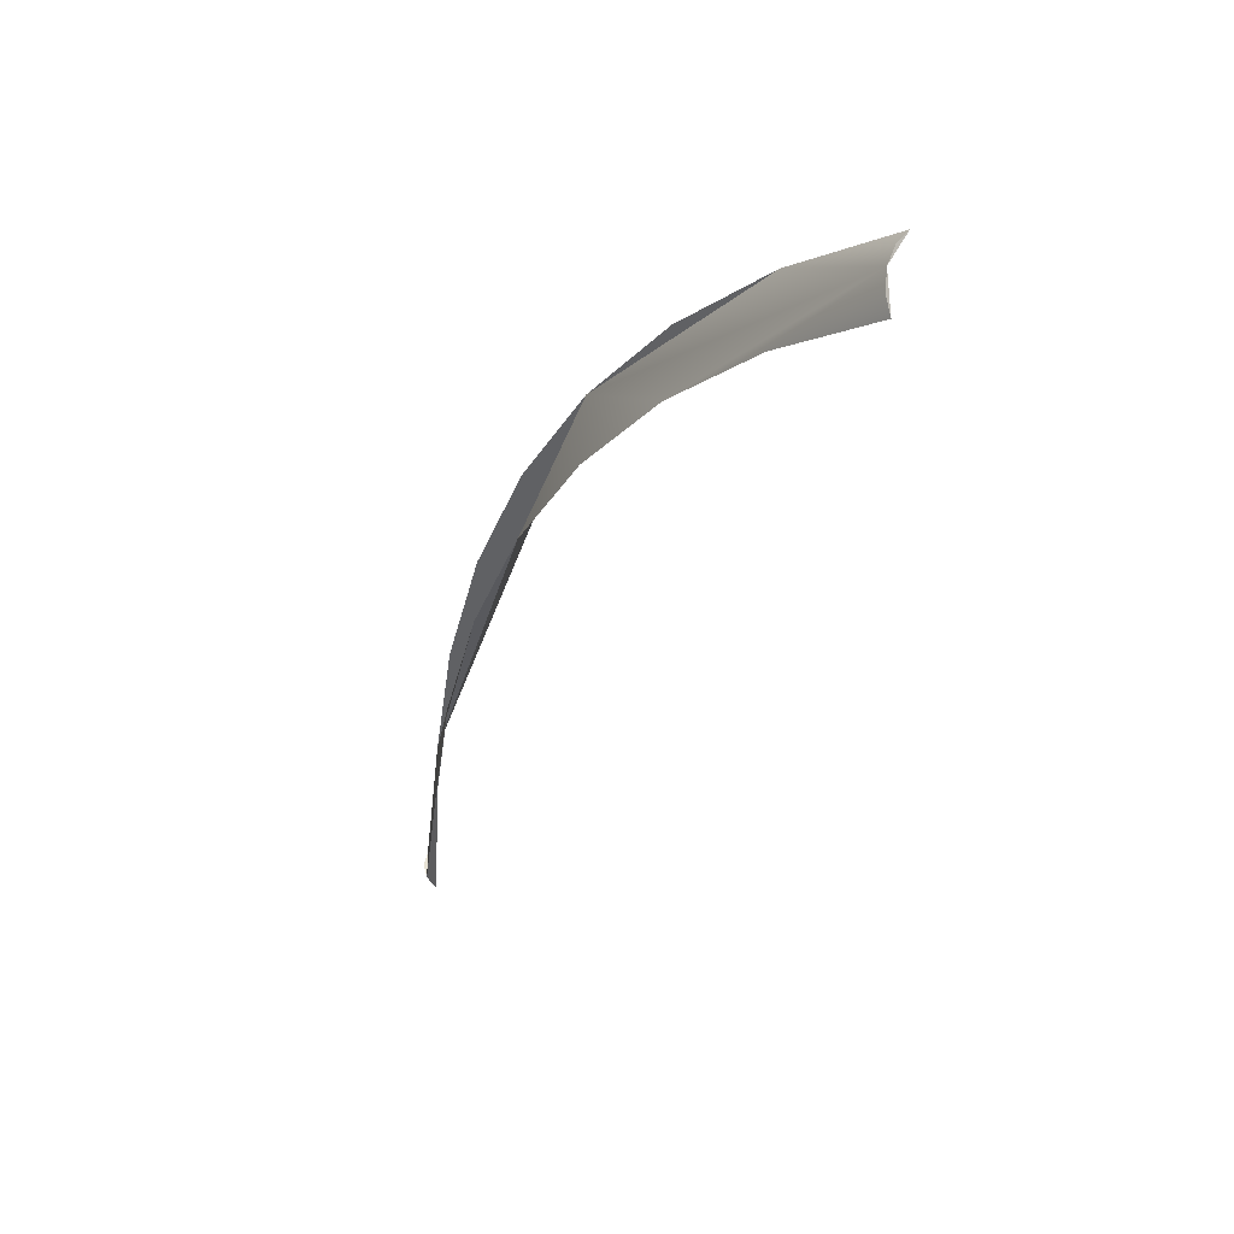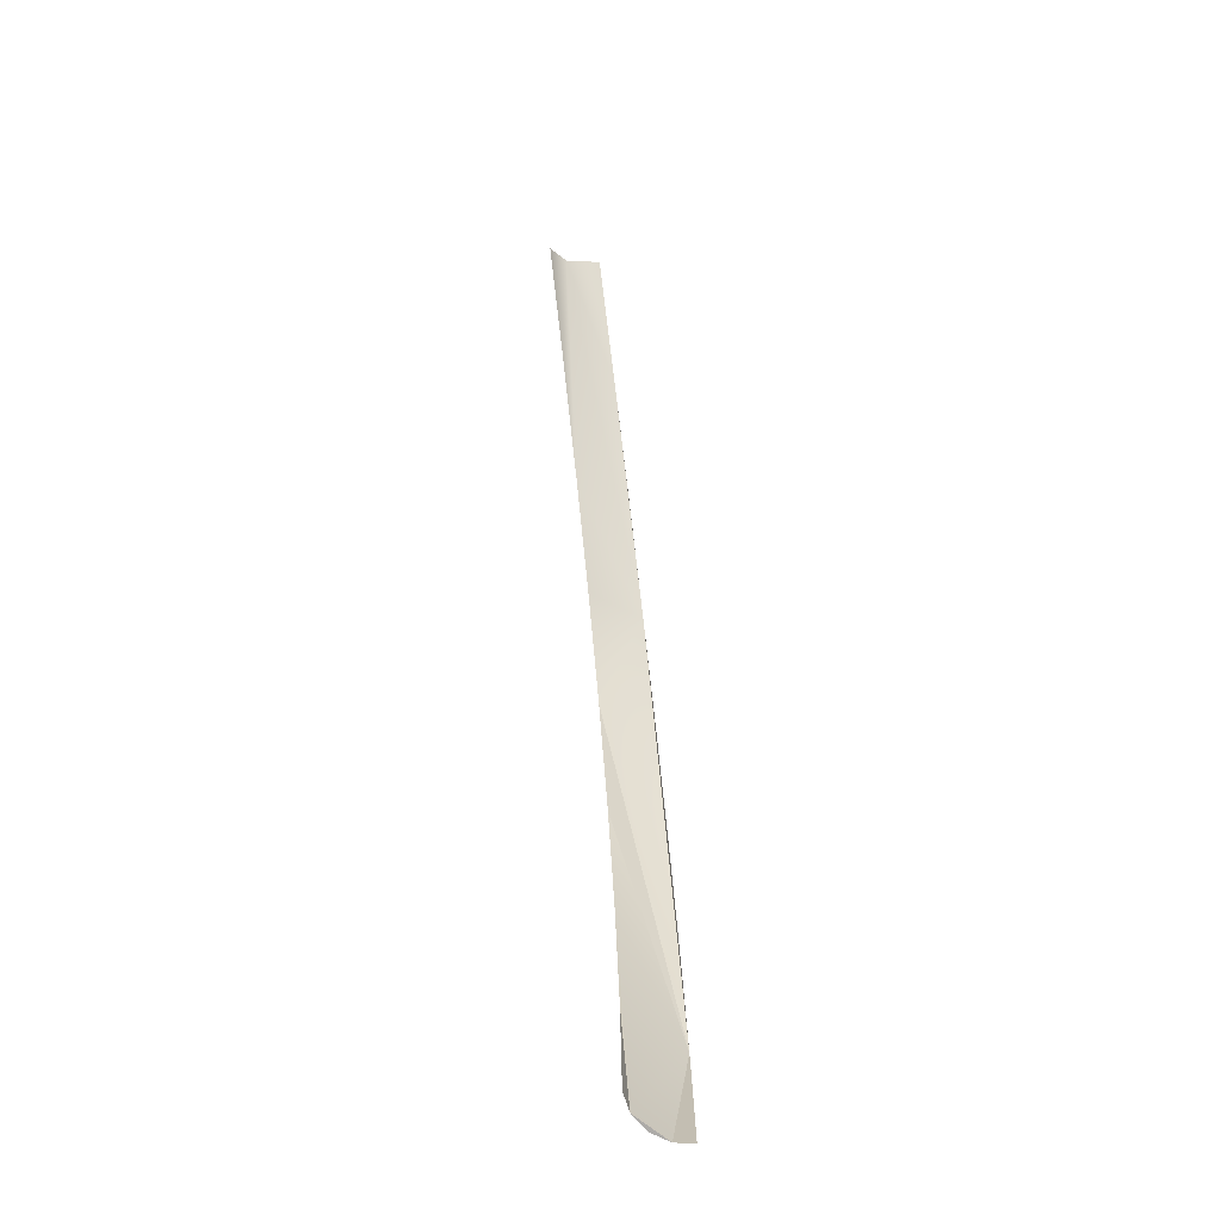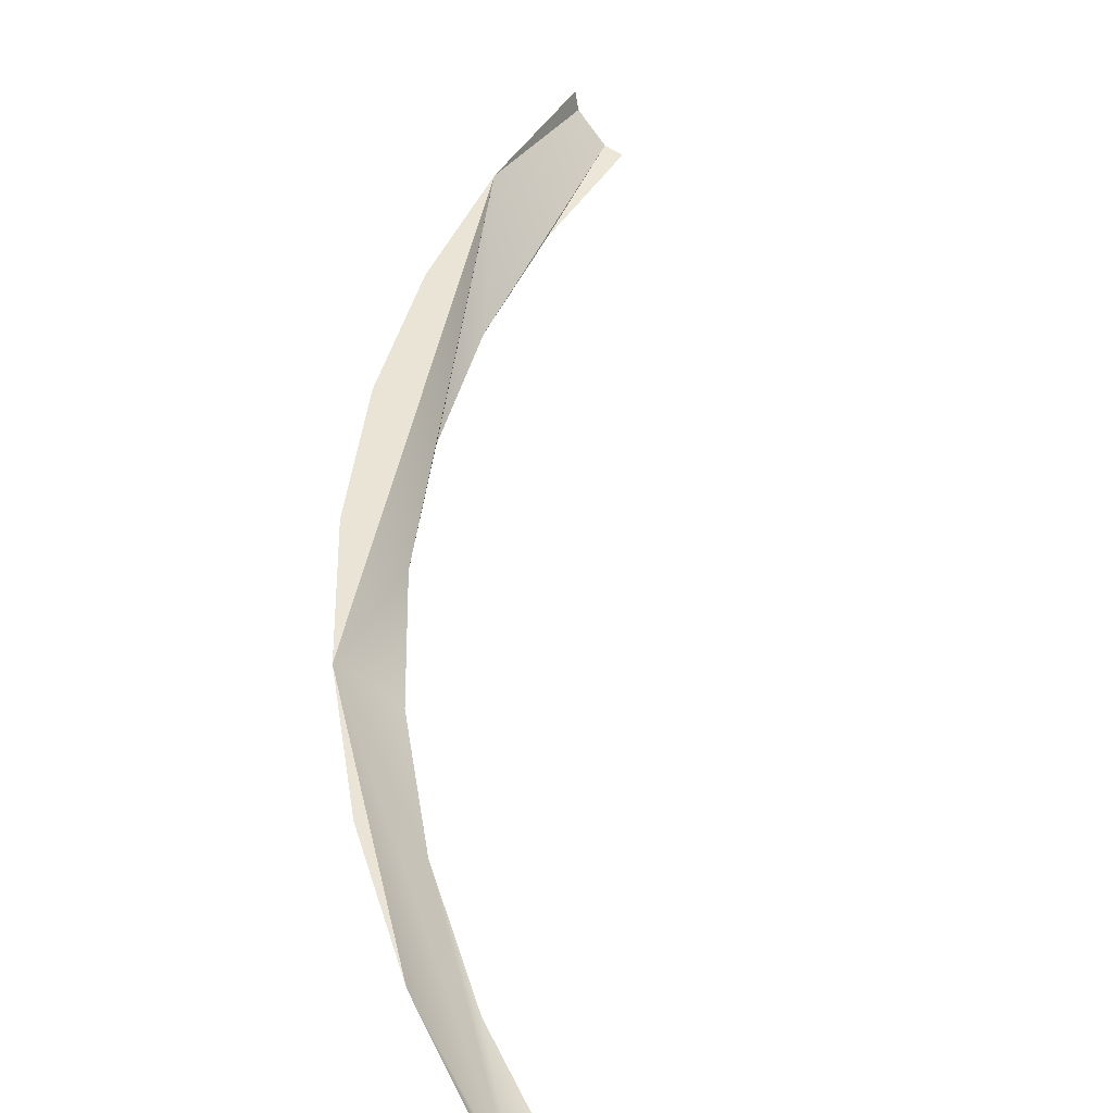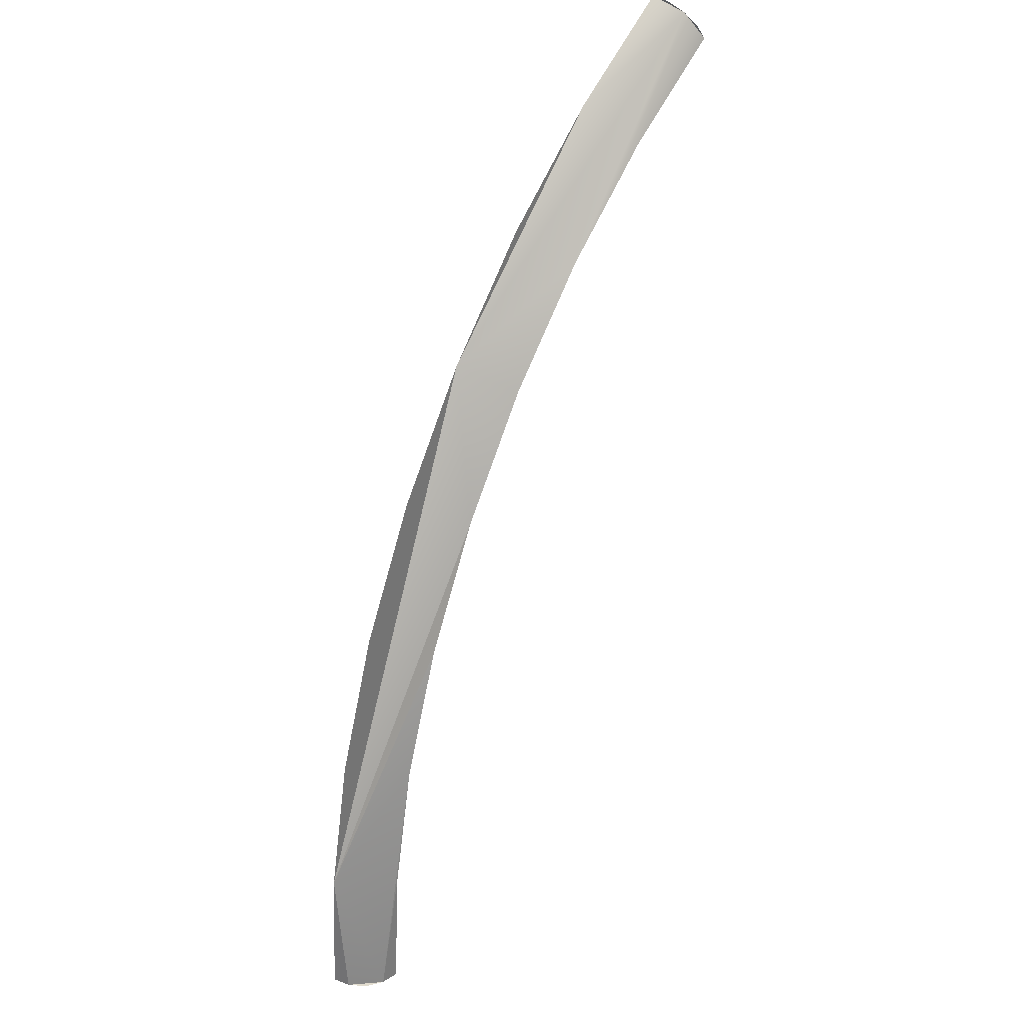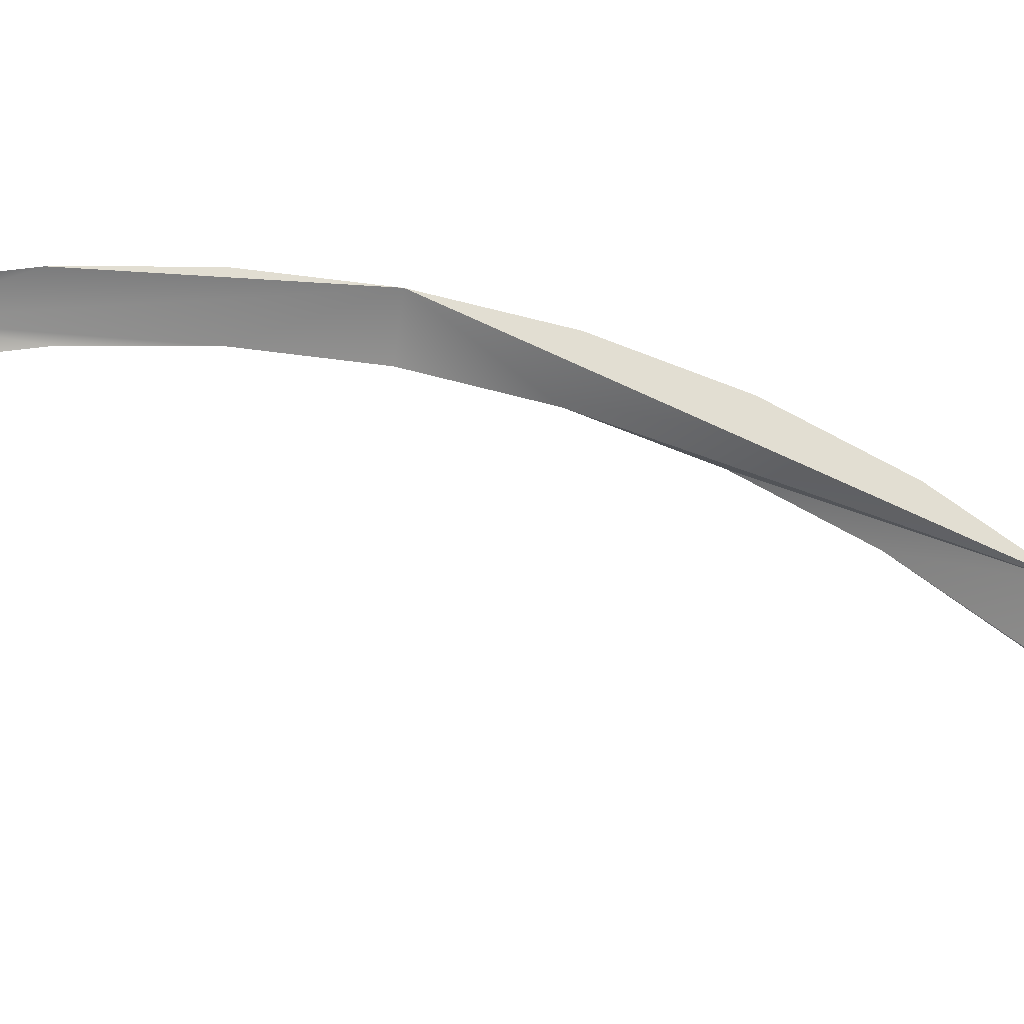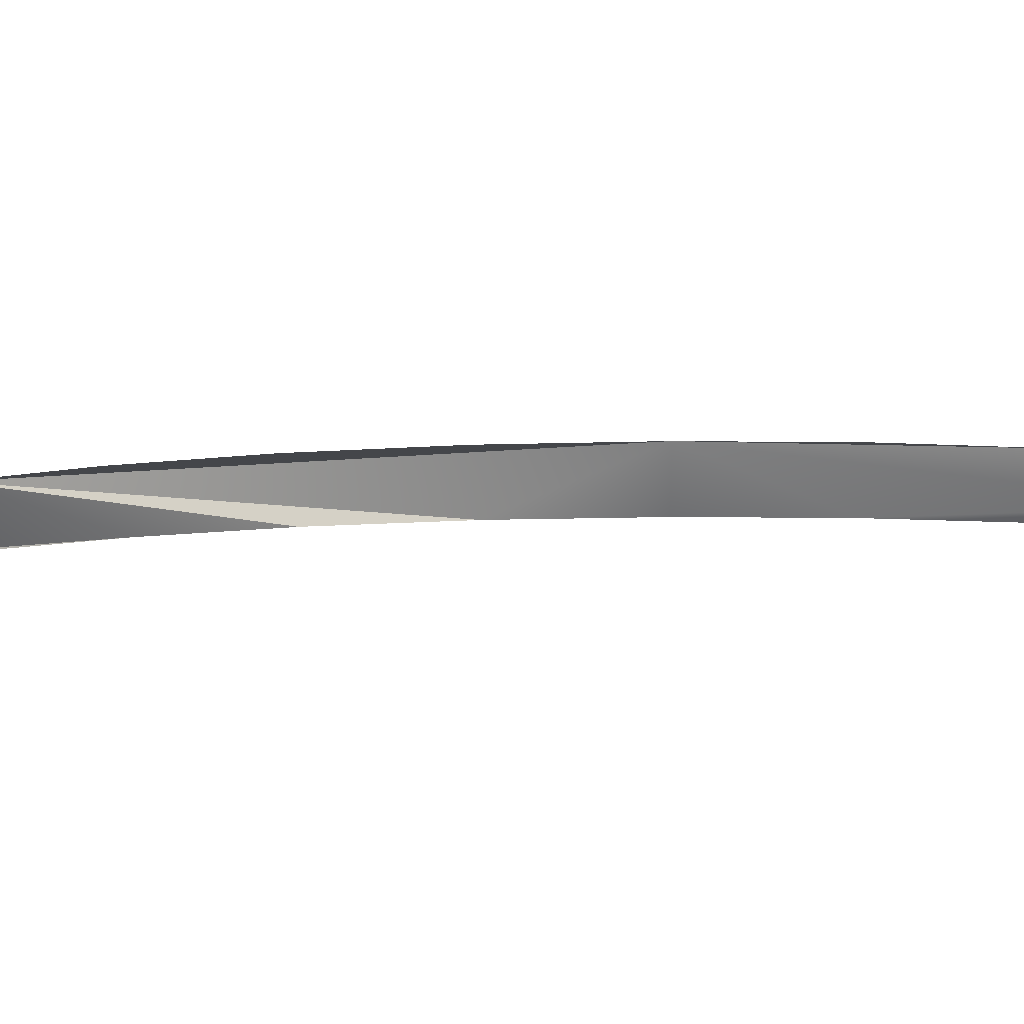
<metadata>
{"format":"obj","ext":"obj","renderer":"f3d","projection":"perspective","resolution":1024,"background":"white","views":[{"elev":39.2,"azim":43.3,"up":"+Z"},{"elev":-76.5,"azim":97.8,"up":"+Z"},{"elev":42.7,"azim":32.2,"up":"+Y"},{"elev":34.4,"azim":-51.6,"up":"+Z"},{"elev":67.9,"azim":138.2,"up":"+Y"},{"elev":-9.6,"azim":-51.3,"up":"+Y"}]}
</metadata>
<code>
o mesh232/mesh232-geometry#mesh232-geometry
v -0.4054 0.1374 0.4147
v -0.4067 0.1384 0.4169
v -0.4061 0.1376 0.4159
v -0.4138 0.1374 0.4089
v -0.4216 0.1374 0.402
v -0.4314 0.141 0.3961
v -0.416 0.141 0.4118
v -0.4285 0.1374 0.3939
v -0.4242 0.141 0.4045
v -0.4073 0.141 0.4179
v -0.4344 0.1374 0.3849
v -0.4071 0.1397 0.4176
v -0.4479 0.141 0.3553
v -0.4459 0.141 0.3661
v -0.439 0.1374 0.3753
v -0.4424 0.141 0.3766
v -0.4424 0.1374 0.3652
v -0.4375 0.141 0.3867
v -0.4463 0.1376 0.3447
v -0.4443 0.1374 0.3549
v -0.4483 0.1397 0.3447
v -0.445 0.1374 0.3447
v -0.4486 0.141 0.3447
v -0.4475 0.1384 0.3447
f 1 2 3
f 3 2 1
f 1 4 2
f 2 4 1
f 2 4 5
f 5 4 2
f 6 2 5
f 5 2 6
f 2 6 7
f 7 6 2
f 5 8 6
f 6 8 5
f 7 6 9
f 9 6 7
f 10 2 7
f 7 2 10
f 8 11 6
f 6 11 8
f 2 10 12
f 12 10 2
f 13 6 11
f 11 6 13
f 14 6 13
f 13 6 14
f 13 11 15
f 15 11 13
f 6 14 16
f 16 14 6
f 13 15 17
f 17 15 13
f 6 16 18
f 18 16 6
f 17 19 13
f 13 19 17
f 19 17 20
f 20 17 19
f 21 13 19
f 19 13 21
f 20 22 19
f 19 22 20
f 23 13 21
f 21 13 23
f 21 19 24
f 24 19 21

</code>
